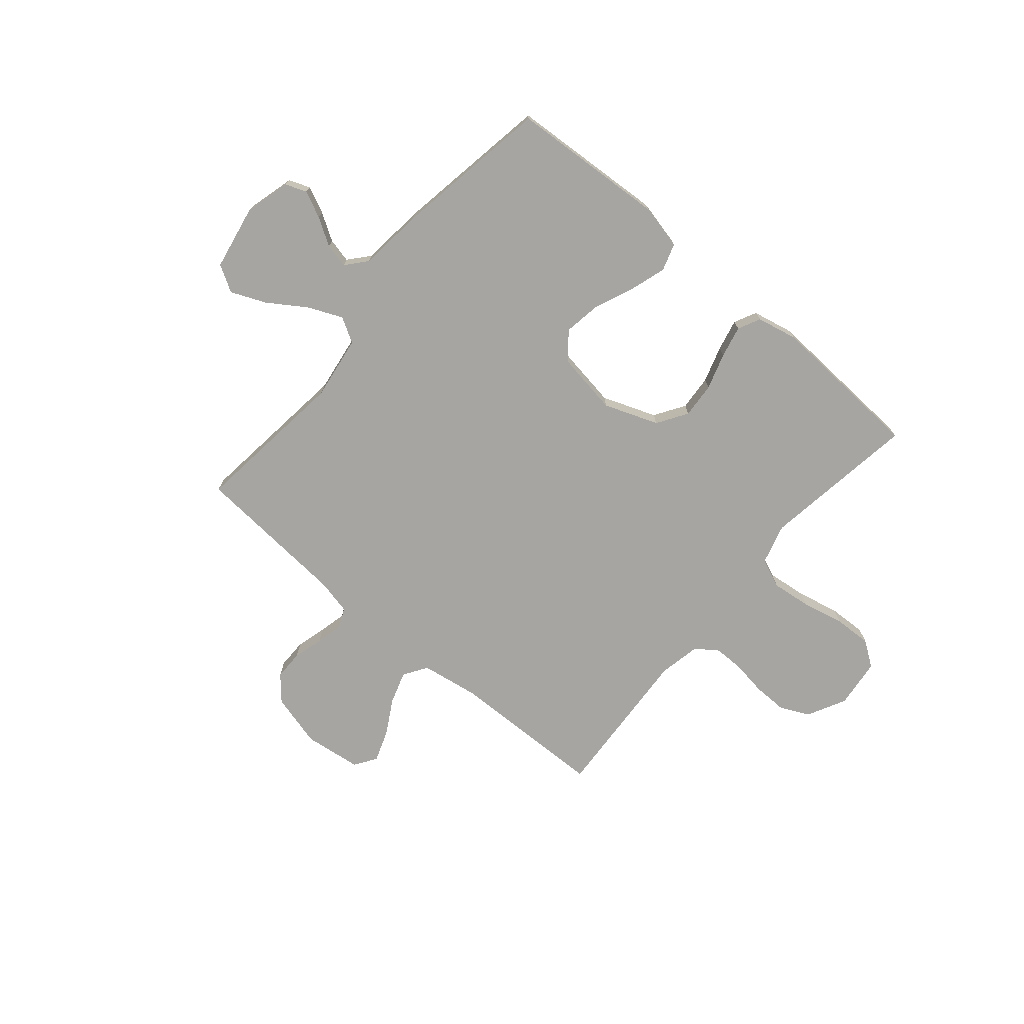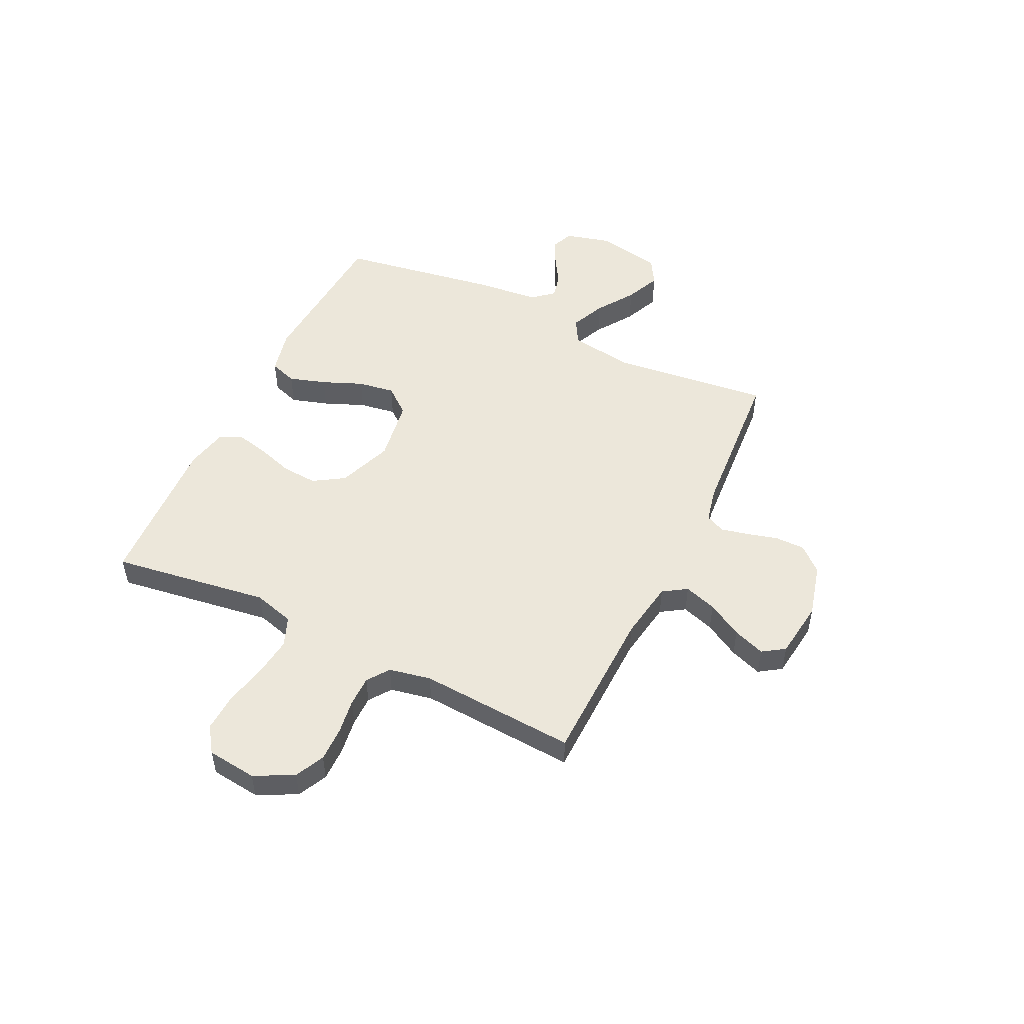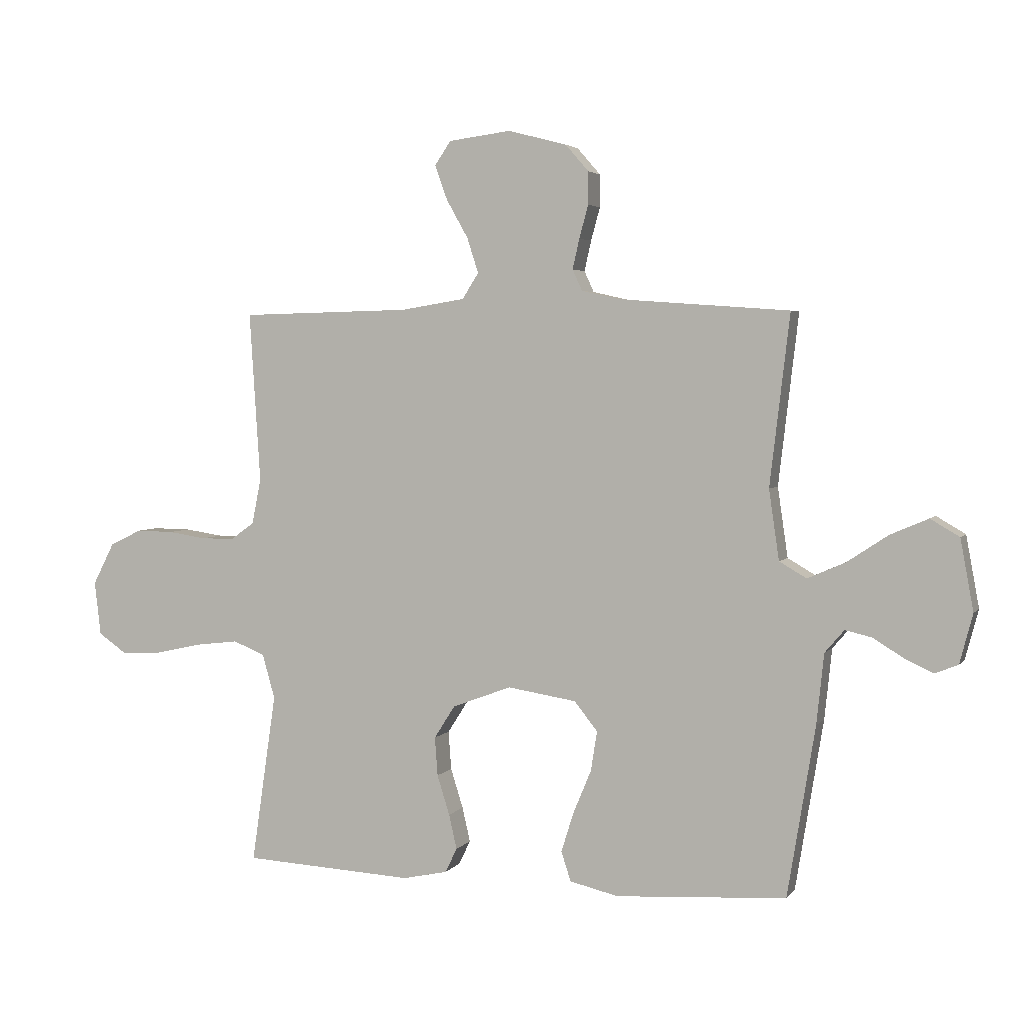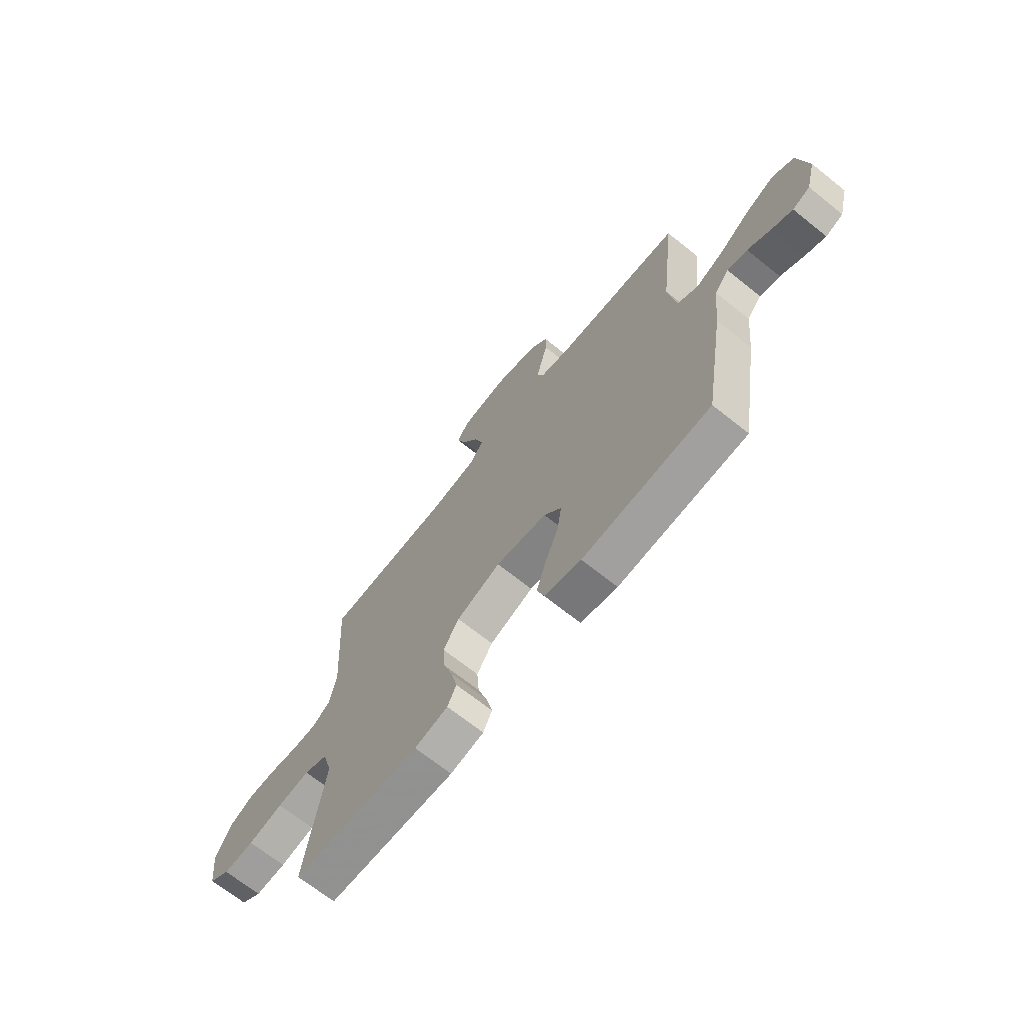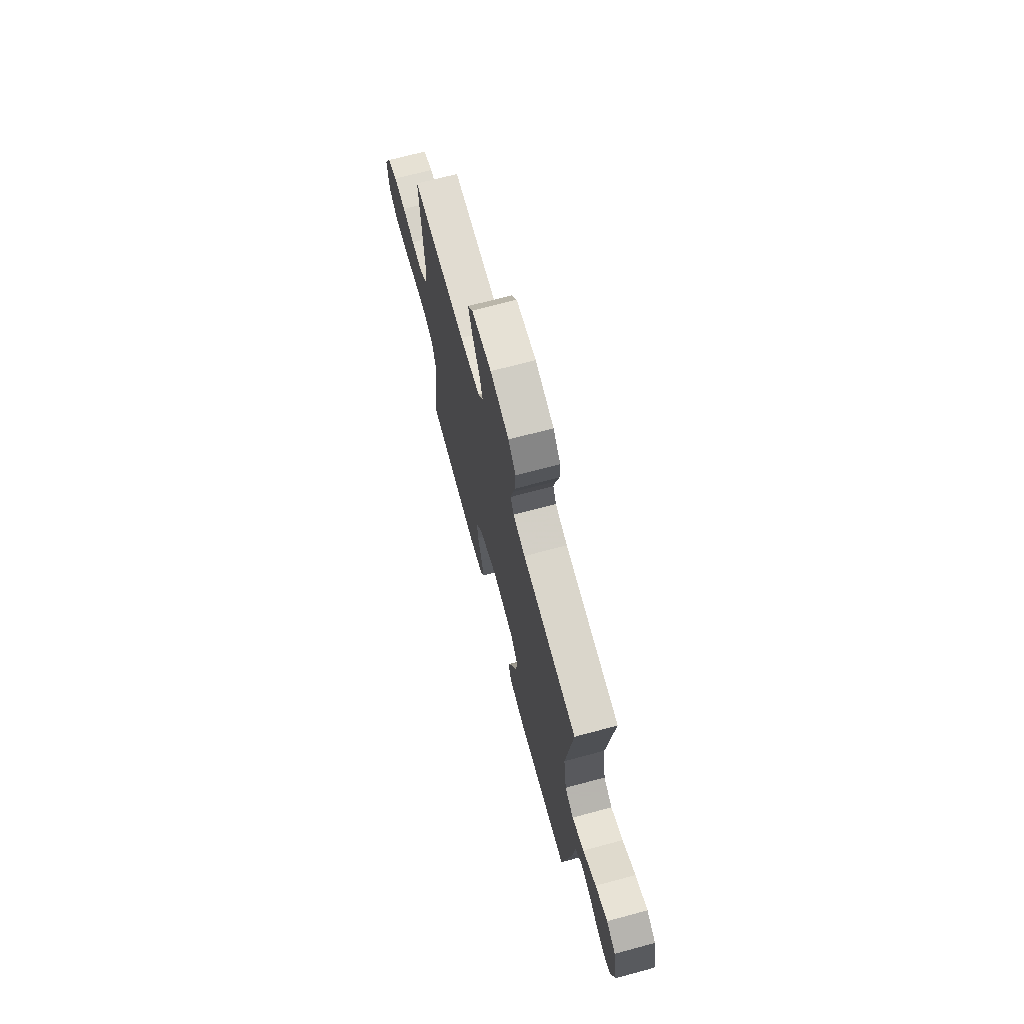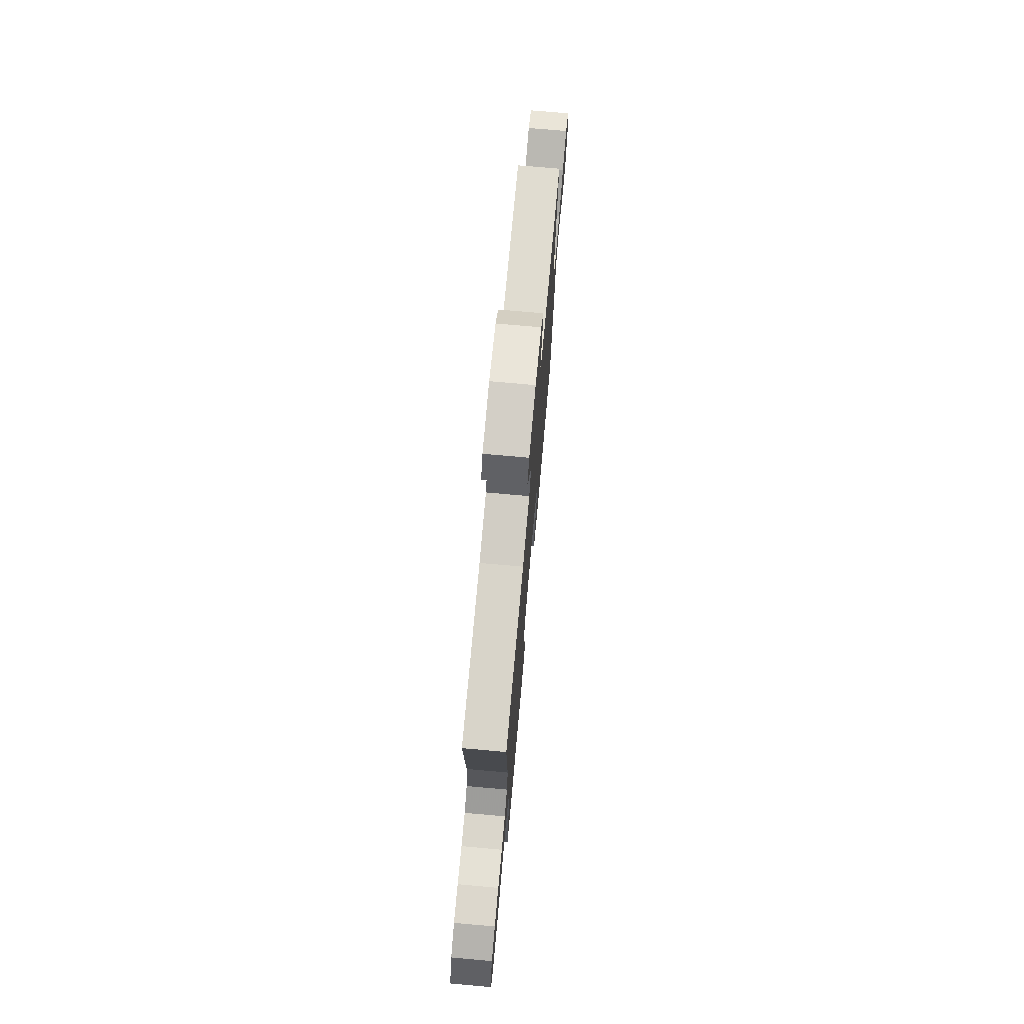
<metadata>
{"format":"obj","ext":"obj","renderer":"f3d","projection":"perspective","resolution":1024,"background":"white","views":[{"elev":-73.6,"azim":139.7,"up":"+Y"},{"elev":50.8,"azim":-64.1,"up":"+Y"},{"elev":3.6,"azim":18.9,"up":"+Z"},{"elev":-68.8,"azim":51.3,"up":"+Z"},{"elev":70.2,"azim":75.0,"up":"+Z"},{"elev":73.8,"azim":-84.9,"up":"+Z"}]}
</metadata>
<code>
v 0.5 0.07 0.5
v 0.465 0.07 0.2
v 0.483 0.07 0.077
v 0.531 0.07 0.049
v 0.597 0.07 0.078
v 0.669 0.07 0.126
v 0.736 0.07 0.155
v 0.787 0.07 0.125
v 0.81 0.07 0
v 0.787 0.07 -0.087
v 0.746 0.07 -0.103
v 0.695 0.07 -0.079
v 0.643 0.07 -0.047
v 0.596 0.07 -0.036
v 0.562 0.07 -0.076
v 0.549 0.07 -0.2
v 0.5 0.07 -0.5
v 0.2 0.07 -0.519
v 0.114 0.07 -0.499
v 0.097 0.07 -0.447
v 0.119 0.07 -0.377
v 0.151 0.07 -0.3
v 0.162 0.07 -0.23
v 0.121 0.07 -0.179
v 0 0.07 -0.16
v -0.104 0.07 -0.199
v -0.141 0.07 -0.257
v -0.136 0.07 -0.325
v -0.114 0.07 -0.395
v -0.1 0.07 -0.456
v -0.121 0.07 -0.499
v -0.2 0.07 -0.516
v -0.5 0.07 -0.5
v -0.456 0.07 -0.2
v -0.478 0.07 -0.122
v -0.534 0.07 -0.099
v -0.61 0.07 -0.108
v -0.692 0.07 -0.126
v -0.764 0.07 -0.129
v -0.813 0.07 -0.095
v -0.824 0.07 0
v -0.786 0.07 0.074
v -0.73 0.07 0.101
v -0.664 0.07 0.1
v -0.597 0.07 0.09
v -0.539 0.07 0.09
v -0.497 0.07 0.12
v -0.481 0.07 0.2
v -0.5 0.07 0.5
v -0.2 0.07 0.507
v -0.087 0.07 0.525
v -0.058 0.07 0.57
v -0.078 0.07 0.632
v -0.116 0.07 0.699
v -0.138 0.07 0.76
v -0.11 0.07 0.802
v 0 0.07 0.816
v 0.103 0.07 0.789
v 0.144 0.07 0.742
v 0.144 0.07 0.685
v 0.128 0.07 0.627
v 0.116 0.07 0.574
v 0.133 0.07 0.537
v 0.2 0.07 0.522
v 0.5 0 0.5
v 0.465 0 0.2
v 0.483 0 0.077
v 0.531 0 0.049
v 0.597 0 0.078
v 0.669 0 0.126
v 0.736 0 0.155
v 0.787 0 0.125
v 0.81 0 0
v 0.787 0 -0.087
v 0.746 0 -0.103
v 0.695 0 -0.079
v 0.643 0 -0.047
v 0.596 0 -0.036
v 0.562 0 -0.076
v 0.549 0 -0.2
v 0.5 0 -0.5
v 0.2 0 -0.519
v 0.114 0 -0.499
v 0.097 0 -0.447
v 0.119 0 -0.377
v 0.151 0 -0.3
v 0.162 0 -0.23
v 0.121 0 -0.179
v 0 0 -0.16
v -0.104 0 -0.199
v -0.141 0 -0.257
v -0.136 0 -0.325
v -0.114 0 -0.395
v -0.1 0 -0.456
v -0.121 0 -0.499
v -0.2 0 -0.516
v -0.5 0 -0.5
v -0.456 0 -0.2
v -0.478 0 -0.122
v -0.534 0 -0.099
v -0.61 0 -0.108
v -0.692 0 -0.126
v -0.764 0 -0.129
v -0.813 0 -0.095
v -0.824 0 0
v -0.786 0 0.074
v -0.73 0 0.101
v -0.664 0 0.1
v -0.597 0 0.09
v -0.539 0 0.09
v -0.497 0 0.12
v -0.481 0 0.2
v -0.5 0 0.5
v -0.2 0 0.507
v -0.087 0 0.525
v -0.058 0 0.57
v -0.078 0 0.632
v -0.116 0 0.699
v -0.138 0 0.76
v -0.11 0 0.802
v 0 0 0.816
v 0.103 0 0.789
v 0.144 0 0.742
v 0.144 0 0.685
v 0.128 0 0.627
v 0.116 0 0.574
v 0.133 0 0.537
v 0.2 0 0.522
f 59 60 61
f 58 59 61
f 57 58 61
f 56 57 61
f 55 56 61
f 54 55 61
f 53 54 61
f 52 53 61 62
f 51 52 62 63
f 48 49 50
f 51 63 64
f 50 51 64
f 48 50 64
f 47 48 64
f 43 44 45
f 42 43 45
f 41 42 45
f 40 41 45
f 39 40 45
f 38 39 45
f 37 38 45
f 36 37 45 46
f 64 1 2
f 47 64 2
f 46 47 2
f 36 46 2
f 35 36 2
f 32 33 34
f 31 32 34
f 30 31 34
f 29 30 34
f 28 29 34
f 20 21 22
f 19 20 22
f 18 19 22
f 17 18 22
f 16 17 22
f 15 16 22
f 14 15 22 23
f 11 12 13
f 10 11 13
f 9 10 13
f 8 9 13
f 7 8 13
f 6 7 13
f 5 6 13
f 4 5 13 14
f 14 23 24
f 4 14 24
f 3 4 24
f 27 28 34 35
f 26 27 35
f 35 2 3
f 26 35 3
f 25 26 3
f 3 24 25
f 125 124 123
f 125 123 122
f 125 122 121
f 125 121 120
f 125 120 119
f 125 119 118
f 125 118 117
f 126 125 117 116
f 127 126 116 115
f 114 113 112
f 128 127 115
f 128 115 114
f 128 114 112
f 128 112 111
f 109 108 107
f 109 107 106
f 109 106 105
f 109 105 104
f 109 104 103
f 109 103 102
f 109 102 101
f 110 109 101 100
f 66 65 128
f 66 128 111
f 66 111 110
f 66 110 100
f 66 100 99
f 98 97 96
f 98 96 95
f 98 95 94
f 98 94 93
f 98 93 92
f 86 85 84
f 86 84 83
f 86 83 82
f 86 82 81
f 86 81 80
f 86 80 79
f 87 86 79 78
f 77 76 75
f 77 75 74
f 77 74 73
f 77 73 72
f 77 72 71
f 77 71 70
f 77 70 69
f 78 77 69 68
f 88 87 78
f 88 78 68
f 88 68 67
f 99 98 92 91
f 99 91 90
f 67 66 99
f 67 99 90
f 67 90 89
f 89 88 67
f 1 65 66 2
f 2 66 67 3
f 3 67 68 4
f 4 68 69 5
f 5 69 70 6
f 6 70 71 7
f 7 71 72 8
f 8 72 73 9
f 9 73 74 10
f 10 74 75 11
f 11 75 76 12
f 12 76 77 13
f 13 77 78 14
f 14 78 79 15
f 15 79 80 16
f 16 80 81 17
f 17 81 82 18
f 18 82 83 19
f 19 83 84 20
f 20 84 85 21
f 21 85 86 22
f 22 86 87 23
f 23 87 88 24
f 24 88 89 25
f 25 89 90 26
f 26 90 91 27
f 27 91 92 28
f 28 92 93 29
f 29 93 94 30
f 30 94 95 31
f 31 95 96 32
f 32 96 97 33
f 33 97 98 34
f 34 98 99 35
f 35 99 100 36
f 36 100 101 37
f 37 101 102 38
f 38 102 103 39
f 39 103 104 40
f 40 104 105 41
f 41 105 106 42
f 42 106 107 43
f 43 107 108 44
f 44 108 109 45
f 45 109 110 46
f 46 110 111 47
f 47 111 112 48
f 48 112 113 49
f 49 113 114 50
f 50 114 115 51
f 51 115 116 52
f 52 116 117 53
f 53 117 118 54
f 54 118 119 55
f 55 119 120 56
f 56 120 121 57
f 57 121 122 58
f 58 122 123 59
f 59 123 124 60
f 60 124 125 61
f 61 125 126 62
f 62 126 127 63
f 63 127 128 64
f 64 128 65 1

</code>
